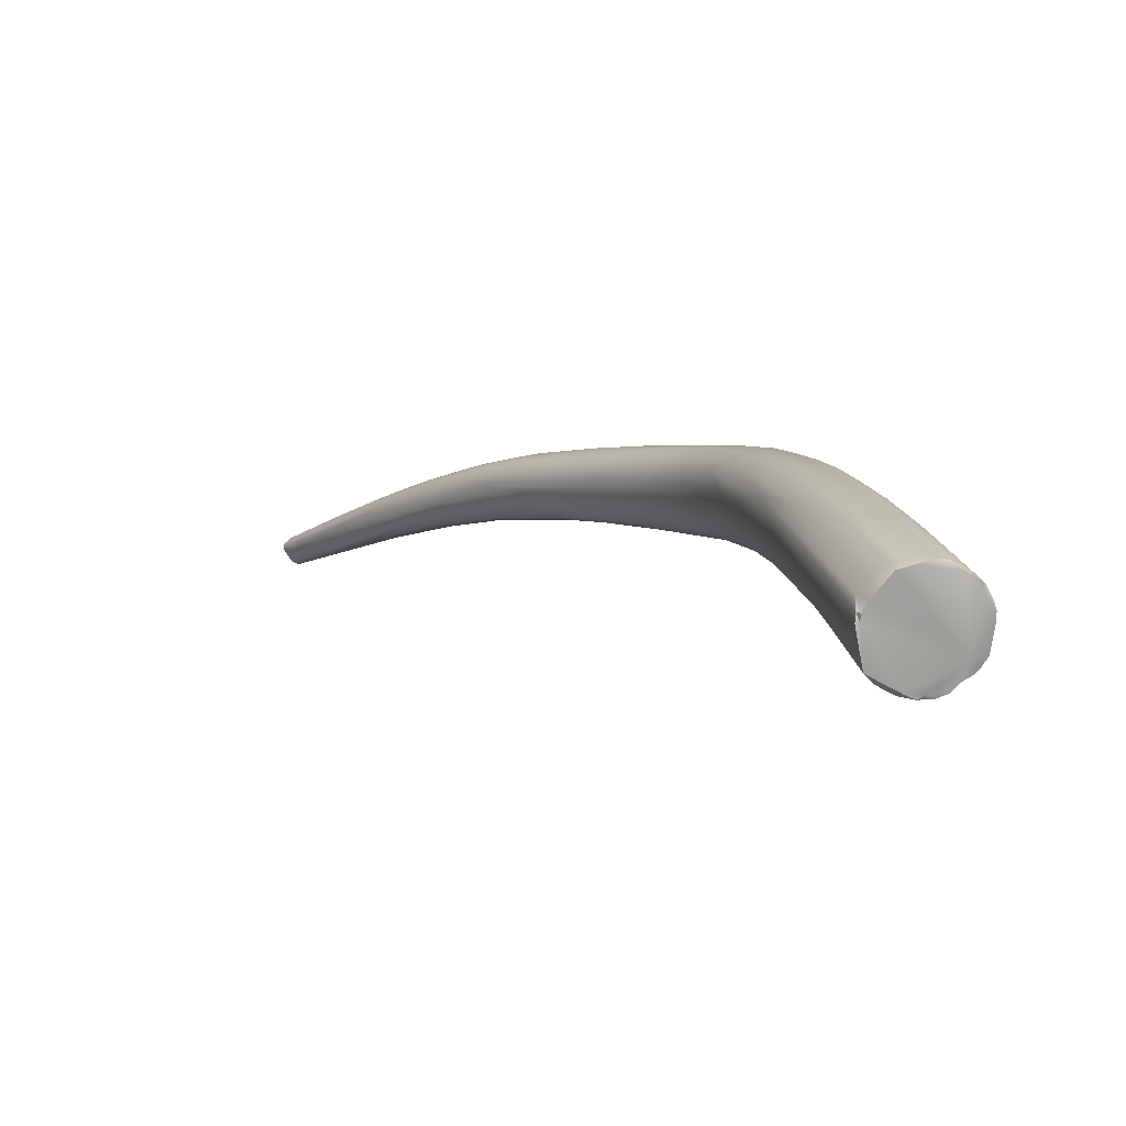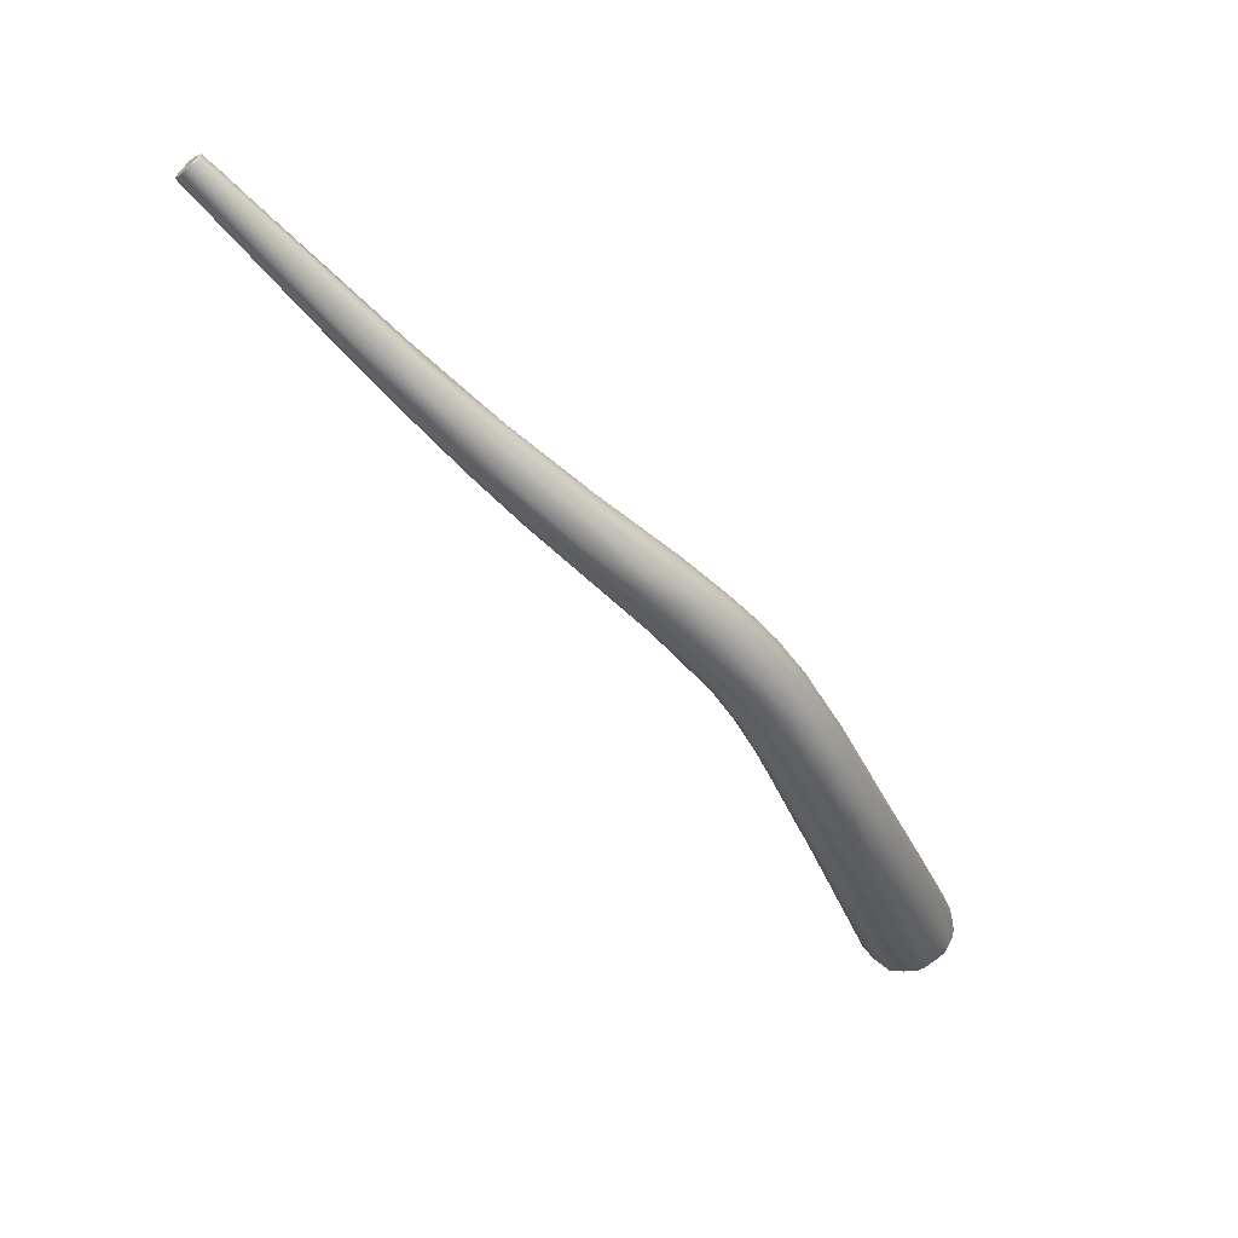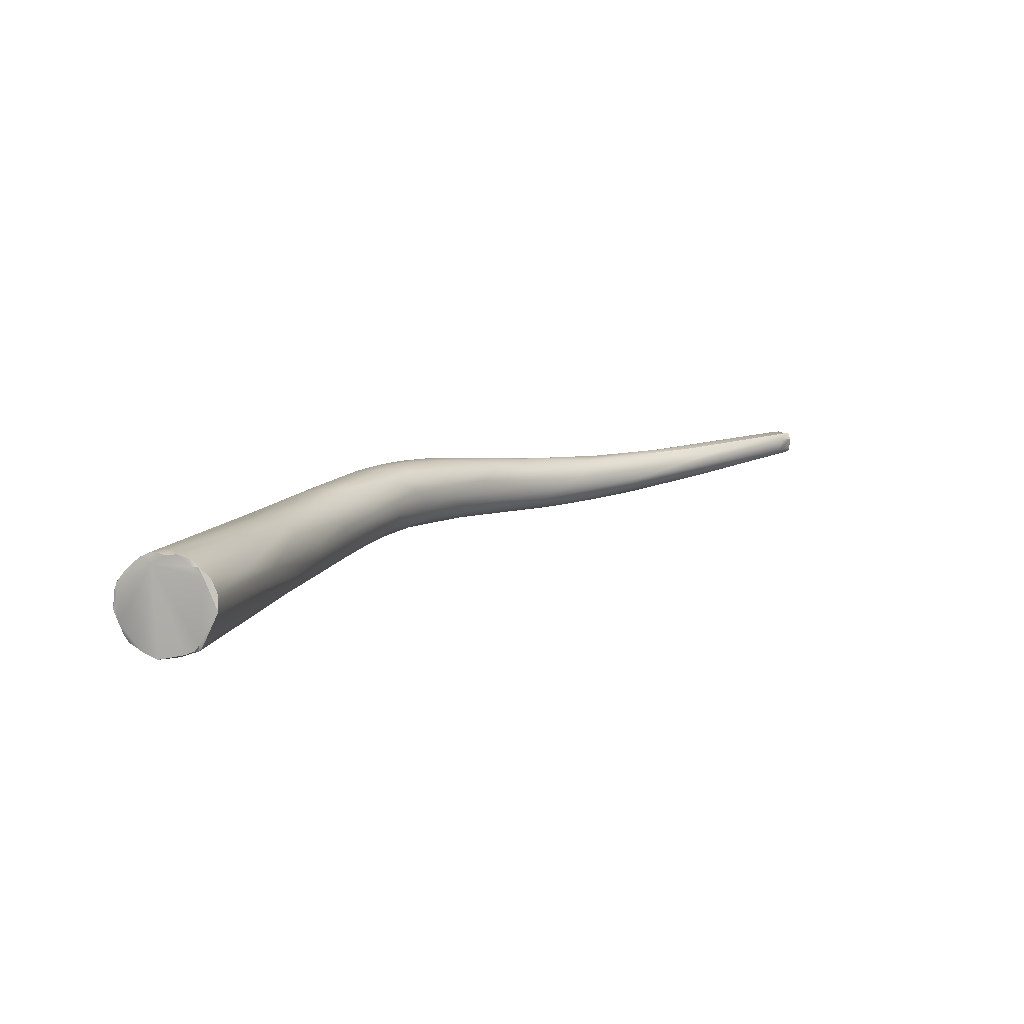
<metadata>
{"format":"obj","ext":"obj","renderer":"f3d","projection":"perspective","resolution":1024,"background":"white","views":[{"elev":18.0,"azim":6.9,"up":"+Z"},{"elev":59.5,"azim":-1.8,"up":"+Y"},{"elev":-69.7,"azim":144.5,"up":"+Y"}]}
</metadata>
<code>
v -82.29 -21.56 1239
v -82.93 -22.25 1239
v -82.09 -23.17 1240
v -82.5 -22 1239
v -83.14 -21.5 1241
v -82.5 -20.94 1240
v -82.15 -21.52 1241
v -83.41 -22.25 1240
v -83.5 -22.25 1240
v -82.55 -23.27 1240
v -83.49 -22 1240
v -82.89 -22.83 1241
v -82.63 -22.59 1241
v -81.04 -22.38 1240
v -82 -21.18 1240
v -81.01 -22.16 1240
v -80.74 -22.13 1241
v -82 -21.02 1240
v -80 -22.93 1242
v -79.34 -24.65 1243
v -78.97 -25.73 1244
v -78.04 -27.17 1244
v -77.35 -25.64 1244
v -75.93 -29.07 1243
v -75.68 -29.95 1246
v -75.1 -28.92 1246
v -75.09 -29.43 1246
v -74.67 -28.81 1246
v -73.98 -29.78 1244
v -72.75 -31 1248
v -72.93 -32.06 1248
v -72.56 -31.71 1248
v -71.63 -31.13 1245
v -71.18 -30.85 1245
v -71.83 -29.9 1246
v -71.37 -30.45 1247
v -71.1 -34.79 1247
v -70.39 -34.91 1246
v -70.31 -31.81 1248
v -70.92 -33.07 1249
v -70.79 -31.76 1248
v -70.56 -32.48 1249
v -70.77 -34.48 1249
v -70.3 -34.44 1249
v -69.57 -31.91 1247
v -69.66 -34.62 1246
v -69.06 -34.23 1246
v -69.67 -36.47 1248
v -68.66 -35.79 1250
v -68.51 -34.97 1250
v -66.25 -35.8 1248
v -67.53 -34.75 1250
v -68.2 -37.51 1250
v -67.3 -37.71 1251
v -66.91 -36.09 1251
v -66.71 -37.04 1251
v -66.57 -39.51 1251
v -65.43 -37.86 1248
v -65.82 -35.5 1248
v -65.86 -35.12 1249
v -65.9 -35.22 1250
v -65.41 -39.55 1248
v -64.55 -41.42 1250
v -66.11 -35.35 1250
v -64.85 -37.61 1252
v -65.72 -38.58 1252
v -64.9 -38.13 1252
v -65.09 -40.58 1252
v -63.94 -41.31 1252
v -62.48 -38.51 1250
v -63.27 -37.75 1251
v -63.55 -37.97 1252
v -63.39 -42.98 1251
v -63.9 -39.86 1253
v -62.62 -42.05 1253
v -62.57 -40.7 1253
v -61.14 -40.37 1250
v -60.65 -43.33 1250
v -61.24 -39.33 1252
v -61.08 -44 1250
v -60.8 -45.11 1251
v -61.55 -40.93 1253
v -60.63 -40.91 1253
v -60.34 -40.6 1253
v -60.29 -46.24 1252
v -59.78 -42.35 1250
v -57.95 -45.45 1250
v -58.22 -43.02 1254
v -58.97 -47.77 1253
v -58.21 -48.28 1252
v -58.86 -43.66 1254
v -58.81 -42.96 1254
v -58.34 -45.22 1255
v -57.61 -42.75 1251
v -57.94 -46.57 1251
v -57.38 -48.19 1251
v -58.45 -41.8 1252
v -57.42 -42.8 1253
v -57.58 -43 1253
v -56.89 -50.24 1253
v -57.7 -48.64 1255
v -56.89 -48.65 1255
v -55.65 -45.18 1251
v -54.9 -45.29 1252
v -54.66 -45.43 1253
v -54.67 -51.52 1252
v -54.99 -52.24 1253
v -56.13 -45.41 1255
v -55.23 -45.51 1254
v -55.13 -45.19 1254
v -55.38 -46.87 1256
v -55.13 -52.49 1255
v -54.23 -53.85 1254
v -55.17 -49.64 1256
v -54.61 -48.64 1256
v -54.13 -47.62 1251
v -53.64 -49.32 1251
v -54.1 -51.13 1252
v -52.88 -47.82 1252
v -52.95 -47.23 1253
v -52.71 -47.64 1253
v -52.27 -49.6 1252
v -53.43 -54.3 1253
v -52.19 -54.94 1253
v -53.82 -46.5 1254
v -53.35 -46.85 1254
v -53.15 -47.61 1255
v -53.6 -48.12 1256
v -52.44 -56.97 1256
v -52.08 -57.21 1254
v -53.96 -53.21 1256
v -53.9 -52.34 1257
v -52.2 -55.37 1257
v -52.42 -56.22 1257
v -51.5 -48.96 1254
v -50.72 -51 1253
v -50.56 -50.41 1253
v -51.66 -53.43 1252
v -50.78 -52.23 1252
v -50.82 -53.95 1252
v -51.33 -57.46 1254
v -50.53 -56.2 1253
v -52.03 -48.48 1255
v -51.63 -48.78 1254
v -50.82 -50.18 1255
v -50.31 -50.54 1255
v -51.33 -59.04 1255
v -50.06 -60.67 1255
v -50.82 -50.71 1256
v -51.85 -53.98 1258
v -51.89 -52.67 1257
v -51.04 -52.29 1257
v -50.48 -52.21 1257
v -51.04 -59.9 1256
v -51.21 -59.19 1257
v -50.69 -59.48 1258
v -49.69 -52.11 1253
v -49.07 -53.72 1253
v -49.1 -55.29 1253
v -48.03 -56.14 1254
v -49.73 -59.32 1254
v -48.42 -58.86 1253
v -49.58 -51.48 1254
v -48.91 -52.78 1254
v -48.44 -53.21 1256
v -48.22 -53.54 1255
v -48.64 -64.43 1256
v -49.47 -52.07 1256
v -49.29 -52.96 1257
v -49.23 -54.58 1258
v -48.53 -54.72 1257
v -48.16 -54.54 1257
v -49.73 -63.12 1257
v -49.92 -62.27 1258
v -49.73 -63.01 1256
v -48.74 -65.7 1258
v -49.03 -56.26 1258
v -49.36 -60.57 1259
v -48.43 -64.11 1259
v -47.88 -55.05 1254
v -47.52 -54.95 1255
v -46.67 -57.9 1254
v -46.47 -61.48 1254
v -47.74 -64.56 1255
v -46.29 -64.73 1254
v -46.94 -68.44 1256
v -47.84 -54.53 1256
v -47.24 -56.81 1258
v -46.76 -56.15 1256
v -46.55 -57.21 1257
v -47.59 -68.89 1257
v -47.35 -69.04 1257
v -46.29 -72.47 1257
v -46.34 -72.79 1258
v -47.97 -56.52 1258
v -47.98 -57.5 1259
v -46.37 -59.59 1259
v -47.99 -60.06 1259
v -47.01 -60.49 1260
v -48.06 -61.89 1260
v -47.74 -64.25 1260
v -47.99 -67.35 1259
v -47.29 -68.78 1259
v -46.42 -72.4 1259
v -46.76 -63.43 1260
v -46.52 -65.91 1260
v -46.25 -68.68 1260
v -45.32 -59.64 1255
v -45.59 -61.96 1254
v -44.5 -66.95 1255
v -44.11 -70.03 1255
v -44.63 -71.4 1255
v -45.75 -58.13 1256
v -45.61 -58.49 1257
v -45.51 -59.15 1258
v -44.09 -61.8 1258
v -45.73 -59.81 1259
v -44.43 -61.79 1258
v -45.51 -62 1260
v -44.52 -64.13 1260
v -45.7 -64.05 1260
v -45.75 -66.01 1261
v -44.46 -66.09 1261
v -45.2 -68.85 1261
v -44.52 -67.92 1261
v -44.2 -69.66 1261
v -45.22 -73.62 1260
v -44.24 -73.7 1261
v -44.08 -63.67 1255
v -43.78 -67.06 1255
v -43.57 -69.85 1255
v -42.38 -76.5 1255
v -44.13 -76.6 1256
v -43.26 -63.88 1257
v -43 -64.29 1257
v -43.49 -80.52 1257
v -43.96 -64.14 1260
v -42.97 -65.15 1259
v -42.31 -86.31 1258
v -42.53 -85.54 1259
v -43.33 -67.31 1260
v -43.69 -69.47 1261
v -43.21 -69.11 1261
v -42.2 -69.16 1260
v -43.5 -72.99 1261
v -43.03 -72.63 1261
v -42.2 -73 1261
v -42.35 -77.61 1261
v -42.45 -79.7 1261
v -41.71 -72.15 1255
v -40.74 -76.93 1255
v -42.13 -81.03 1255
v -41 -86.5 1256
v -41.67 -69 1256
v -41.53 -87 1256
v -41.83 -67.34 1258
v -41.69 -68.63 1259
v -40.89 -70.2 1259
v -42 -87.27 1259
v -41.98 -87 1259
v -41.75 -87.19 1259
v -41.75 -87.2 1259
v -42.01 -86.01 1260
v -41.41 -87.1 1260
v -40.73 -72.85 1260
v -40.28 -72.8 1260
v -42 -75.59 1261
v -40.78 -74.42 1261
v -40.23 -79.37 1262
v -40.48 -80.76 1262
v -41.38 -86.12 1261
v -40.38 -86.18 1261
v -40.25 -86.77 1261
v -40 -86.25 1255
v -39.64 -86.46 1255
v -39.13 -85.66 1255
v -38.98 -86.25 1255
v -38.75 -86.07 1255
v -38.63 -86.15 1255
v -38.25 -86 1255
v -39.95 -72.22 1258
v -38.71 -76.06 1257
v -39.98 -72.14 1259
v -39.17 -74.72 1259
v -39.26 -76.65 1260
v -39.9 -78.49 1261
v -38.74 -79.71 1261
v -39.97 -86 1261
v -39.25 -86.44 1262
v -39.19 -85.52 1262
v -38.25 -86 1262
v -37.65 -85.13 1255
v -37.5 -85.8 1255
v -37.23 -84.88 1255
v -37.05 -85.65 1256
v -36.9 -84.17 1256
v -36.54 -85.45 1256
v -36.19 -85.25 1256
v -36.59 -85.54 1257
v -37.77 -79.34 1260
v -37.69 -78.59 1259
v -37.75 -85.75 1262
v -37.12 -85.11 1261
v -37 -85.75 1261
v -36.51 -84.65 1260
v -36.08 -85.25 1260
v -36.25 -85.5 1261
v -36.12 -84.08 1257
v -35.75 -85.29 1257
v -35.76 -84.32 1258
v -36 -85.42 1260
v -35.77 -85.31 1258
v -35.65 -84.72 1259
v -35.68 -85.25 1260
v -35.67 -84.41 1258
v -35.53 -85.13 1258
v -35.5 -85.25 1259
v -82.29 -21.56 1239
v -82.93 -22.25 1239
v -82.93 -22.25 1239
v -82.5 -22 1239
v -82.5 -22 1239
v -83.14 -21.5 1241
v -82.5 -20.94 1240
v -82.5 -20.94 1240
v -83.41 -22.25 1240
v -83.5 -22.25 1240
v -83.49 -22 1240
v -82 -21.18 1240
v -82 -21.18 1240
v -82 -21.02 1240
v -73.98 -29.78 1244
v -41 -86.5 1256
v -41.53 -87 1256
v -41.53 -87 1256
v -42 -87.27 1259
v -41.98 -87 1259
v -41.98 -87 1259
v -41.98 -87 1259
v -41.75 -87.19 1259
v -41.75 -87.2 1259
v -41.75 -87.2 1259
v -41.41 -87.1 1260
v -40.25 -86.77 1261
v -40 -86.25 1255
v -39.64 -86.46 1255
v -38.98 -86.25 1255
v -38.98 -86.25 1255
v -38.98 -86.25 1255
v -38.75 -86.07 1255
v -38.25 -86 1255
v -39.25 -86.44 1262
v -38.25 -86 1262
v -37.5 -85.8 1255
v -37.05 -85.65 1256
v -36.54 -85.45 1256
v -36.19 -85.25 1256
v -37.75 -85.75 1262
v -37 -85.75 1261
v -36.08 -85.25 1260
v -36.25 -85.5 1261
v -36.25 -85.5 1261
v -35.75 -85.29 1257
v -35.68 -85.25 1260
v -35.53 -85.13 1258
v -35.5 -85.25 1259
g grp1
f 11 1 2
f 8 11 2
f 1 11 6
f 2 1 4
f 318 14 321
f 318 15 14
f 329 324 18
f 330 1 6
f 319 3 10
f 326 319 10
f 37 10 3
f 322 3 320
f 3 322 24
f 328 13 5
f 13 21 5
f 11 323 6
f 21 20 5
f 325 5 7
f 5 20 7
f 325 19 331
f 8 9 11
f 327 326 10
f 10 12 327
f 327 12 328
f 12 25 328
f 10 25 12
f 13 328 25
f 16 14 15
f 14 16 45
f 17 15 331
f 15 45 16
f 15 17 45
f 19 35 331
f 35 17 331
f 7 19 325
f 23 19 7
f 35 19 36
f 24 37 3
f 23 7 20
f 13 25 22
f 22 21 13
f 35 45 17
f 34 14 45
f 19 23 36
f 37 24 38
f 14 29 321
f 332 24 322
f 33 29 14
f 20 21 26
f 26 28 20
f 14 34 33
f 20 28 23
f 10 37 48
f 26 21 27
f 27 21 22
f 32 26 27
f 30 28 26
f 26 32 30
f 30 42 28
f 42 41 28
f 22 25 31
f 27 22 31
f 31 32 27
f 24 332 47
f 41 23 28
f 39 23 41
f 23 39 36
f 47 29 33
f 34 51 33
f 47 33 51
f 38 24 46
f 24 47 46
f 37 73 48
f 38 62 37
f 38 46 62
f 30 32 40
f 30 40 42
f 31 25 43
f 40 32 44
f 32 31 44
f 48 25 10
f 31 43 44
f 44 43 54
f 44 54 49
f 34 59 51
f 45 59 34
f 60 45 35
f 41 42 52
f 52 39 41
f 39 64 36
f 61 60 35
f 40 44 49
f 40 49 50
f 42 40 50
f 50 52 42
f 43 25 53
f 57 53 25
f 43 53 54
f 47 58 46
f 62 46 58
f 35 36 61
f 97 45 60
f 64 61 36
f 73 37 63
f 25 48 57
f 73 57 48
f 55 65 52
f 52 50 55
f 52 64 39
f 49 56 50
f 54 66 49
f 55 50 56
f 49 66 56
f 65 55 67
f 67 55 56
f 54 53 68
f 58 47 51
f 51 86 58
f 59 45 70
f 97 70 45
f 86 78 58
f 63 37 62
f 62 80 63
f 52 72 64
f 72 71 64
f 61 64 71
f 72 52 65
f 68 69 54
f 56 66 74
f 54 69 66
f 67 56 74
f 57 68 53
f 101 68 57
f 69 68 101
f 69 75 66
f 51 77 86
f 51 59 77
f 59 70 77
f 58 78 62
f 61 79 60
f 71 79 61
f 72 84 71
f 63 85 73
f 81 63 80
f 84 72 83
f 83 72 65
f 82 65 67
f 82 83 65
f 74 66 75
f 74 75 76
f 75 69 102
f 67 74 76
f 82 67 76
f 75 102 114
f 69 101 102
f 78 80 62
f 95 80 78
f 79 97 60
f 85 89 73
f 85 63 81
f 71 84 79
f 73 89 57
f 86 87 78
f 97 94 70
f 78 87 95
f 81 90 85
f 80 96 81
f 96 90 81
f 97 79 98
f 82 92 83
f 92 88 83
f 84 83 88
f 84 99 79
f 99 84 88
f 100 85 90
f 89 85 100
f 92 82 91
f 82 76 91
f 93 91 76
f 93 75 114
f 75 93 76
f 93 114 151
f 91 93 115
f 115 93 151
f 103 70 94
f 70 103 77
f 80 95 96
f 95 106 96
f 96 107 90
f 99 98 79
f 97 98 105
f 100 90 107
f 108 88 92
f 92 91 108
f 109 88 108
f 99 88 109
f 111 91 115
f 57 89 101
f 101 89 112
f 89 100 112
f 117 87 86
f 77 116 86
f 87 117 140
f 106 107 96
f 87 118 95
f 106 95 118
f 118 87 138
f 97 104 94
f 94 104 103
f 105 104 97
f 98 99 110
f 98 110 105
f 100 107 113
f 111 108 91
f 128 108 111
f 109 110 99
f 109 108 128
f 109 128 127
f 109 125 110
f 102 101 132
f 100 113 112
f 101 112 131
f 132 101 131
f 152 111 115
f 102 132 114
f 77 103 116
f 86 116 117
f 116 122 117
f 140 138 87
f 118 142 106
f 140 117 139
f 104 119 103
f 119 116 103
f 120 104 105
f 126 120 105
f 104 121 119
f 144 120 126
f 121 120 135
f 104 120 121
f 144 135 120
f 116 119 122
f 119 121 137
f 138 142 118
f 107 106 123
f 106 124 123
f 123 113 107
f 142 124 106
f 124 141 123
f 105 110 125
f 125 109 127
f 152 128 111
f 105 125 126
f 126 143 144
f 143 126 125
f 127 143 125
f 113 129 112
f 129 134 112
f 131 112 134
f 123 130 113
f 129 113 130
f 130 147 129
f 128 152 153
f 152 115 151
f 151 114 150
f 132 150 114
f 132 131 133
f 150 132 133
f 131 134 133
f 134 156 133
f 150 133 178
f 133 156 178
f 129 155 134
f 155 156 134
f 121 135 137
f 144 163 135
f 119 137 136
f 137 135 163
f 122 139 117
f 136 122 119
f 122 136 139
f 136 137 157
f 158 139 136
f 139 159 140
f 139 158 159
f 162 142 138
f 142 161 124
f 138 140 162
f 159 183 140
f 183 162 140
f 161 141 124
f 149 128 153
f 127 128 149
f 146 163 144
f 143 146 144
f 146 143 145
f 143 127 145
f 127 149 145
f 149 168 145
f 141 130 123
f 147 154 129
f 148 130 141
f 130 148 147
f 148 167 147
f 161 148 141
f 149 153 169
f 149 169 168
f 152 151 177
f 171 169 153
f 152 170 153
f 170 171 153
f 170 152 177
f 150 198 151
f 129 154 155
f 147 175 154
f 175 147 167
f 154 174 155
f 175 173 154
f 174 156 155
f 137 164 157
f 158 136 157
f 158 157 180
f 180 157 164
f 158 160 159
f 180 160 158
f 162 161 142
f 159 209 183
f 160 209 159
f 160 229 209
f 161 162 185
f 163 164 137
f 145 168 146
f 164 163 166
f 146 165 163
f 168 165 146
f 165 166 163
f 165 189 166
f 184 148 161
f 184 167 148
f 175 167 192
f 168 169 172
f 172 169 171
f 165 168 187
f 171 170 195
f 188 171 195
f 188 172 171
f 173 174 154
f 174 176 202
f 174 173 176
f 175 192 173
f 191 173 192
f 176 173 191
f 196 170 177
f 196 195 170
f 151 198 177
f 150 178 200
f 198 150 200
f 178 156 179
f 200 178 201
f 179 201 178
f 202 156 174
f 176 204 202
f 202 203 156
f 160 180 182
f 229 160 182
f 185 162 183
f 180 164 181
f 180 208 182
f 164 166 181
f 208 180 181
f 181 166 189
f 181 189 213
f 182 208 229
f 208 181 213
f 161 185 184
f 183 210 185
f 186 167 184
f 212 186 184
f 212 184 185
f 189 165 187
f 172 187 168
f 187 172 190
f 188 190 172
f 189 187 190
f 190 214 189
f 214 213 189
f 190 215 214
f 192 167 186
f 192 193 191
f 193 194 191
f 191 194 176
f 176 194 204
f 186 233 192
f 233 193 192
f 199 177 198
f 196 177 199
f 195 196 197
f 197 196 199
f 197 188 195
f 188 197 217
f 188 217 190
f 215 190 217
f 198 200 205
f 205 199 198
f 199 205 221
f 200 201 206
f 179 156 203
f 179 203 227
f 204 203 202
f 200 206 205
f 205 206 222
f 201 179 207
f 179 227 207
f 254 229 208
f 208 234 254
f 183 209 210
f 230 250 210
f 211 212 185
f 210 211 185
f 210 231 211
f 211 252 212
f 212 252 233
f 214 216 213
f 216 214 215
f 216 215 218
f 208 213 234
f 186 212 233
f 193 236 194
f 253 193 233
f 193 253 236
f 215 217 218
f 197 199 219
f 217 197 219
f 219 199 221
f 218 217 237
f 217 219 237
f 237 219 220
f 237 238 218
f 194 240 204
f 204 240 203
f 220 219 221
f 221 205 222
f 221 223 220
f 222 206 224
f 225 222 224
f 221 222 225
f 221 225 223
f 206 201 207
f 206 207 224
f 225 224 226
f 226 224 245
f 243 225 242
f 225 226 242
f 207 227 228
f 224 207 228
f 210 209 230
f 209 229 230
f 210 250 231
f 250 230 229
f 250 251 231
f 231 251 211
f 211 232 252
f 211 251 232
f 252 253 233
f 213 216 235
f 213 235 234
f 216 256 235
f 234 235 281
f 235 256 281
f 255 194 236
f 236 253 255
f 194 255 239
f 218 238 216
f 256 216 238
f 241 237 220
f 238 237 257
f 256 238 257
f 237 244 257
f 203 263 227
f 239 240 194
f 240 260 203
f 203 260 263
f 239 259 240
f 223 241 220
f 243 223 225
f 241 223 243
f 242 226 246
f 226 245 246
f 242 246 247
f 243 242 247
f 241 244 237
f 243 244 241
f 268 243 247
f 228 245 224
f 246 267 247
f 245 228 248
f 246 245 267
f 228 227 249
f 227 271 249
f 248 228 249
f 249 271 272
f 252 232 274
f 253 252 274
f 275 333 345
f 334 333 275
f 254 234 281
f 254 281 282
f 250 229 254
f 346 261 335
f 256 257 258
f 257 244 266
f 258 257 266
f 258 283 256
f 283 281 256
f 336 335 261
f 255 259 239
f 259 260 240
f 336 261 337
f 340 262 338
f 341 263 339
f 261 264 342
f 343 263 341
f 271 263 343
f 299 264 261
f 244 268 265
f 268 244 243
f 265 266 244
f 265 285 266
f 268 285 265
f 268 247 286
f 245 248 267
f 267 269 247
f 286 247 269
f 248 249 288
f 248 288 290
f 269 267 270
f 267 248 270
f 270 248 290
f 249 272 288
f 263 271 227
f 299 273 264
f 344 271 343
f 344 272 271
f 289 273 299
f 352 288 344
f 344 288 272
f 250 294 251
f 250 296 294
f 232 276 274
f 232 280 276
f 251 280 232
f 274 276 277
f 275 345 347
f 278 277 276
f 279 348 350
f 349 279 346
f 346 279 299
f 278 276 280
f 351 279 350
f 254 282 308
f 299 261 346
f 258 266 284
f 258 284 283
f 266 300 284
f 300 266 285
f 283 284 301
f 301 284 300
f 283 301 281
f 286 287 268
f 287 285 268
f 305 285 287
f 287 303 305
f 303 287 286
f 270 290 291
f 269 270 291
f 302 286 269
f 269 291 302
f 358 353 304
f 304 289 299
f 352 290 288
f 291 290 352
f 304 353 289
f 279 351 293
f 293 295 279
f 251 294 292
f 295 299 279
f 280 251 292
f 354 280 292
f 354 292 294
f 294 355 354
f 296 297 294
f 294 297 355
f 297 296 298
f 295 356 299
f 250 254 296
f 254 308 298
f 254 298 296
f 299 356 357
f 299 309 312
f 301 300 314
f 281 301 315
f 314 313 301
f 314 300 306
f 311 304 299
f 300 285 305
f 303 302 359
f 286 302 303
f 300 305 306
f 311 307 304
f 305 303 361
f 361 303 359
f 311 360 362
f 306 305 361
f 298 308 363
f 357 309 299
f 308 282 310
f 308 310 363
f 282 281 310
f 310 316 363
f 310 281 315
f 309 365 312
f 312 311 299
f 365 317 312
f 315 366 316
f 301 313 315
f 315 313 366
f 313 314 366
f 317 364 311
f 312 317 311
f 364 360 311
f 310 315 316

</code>
